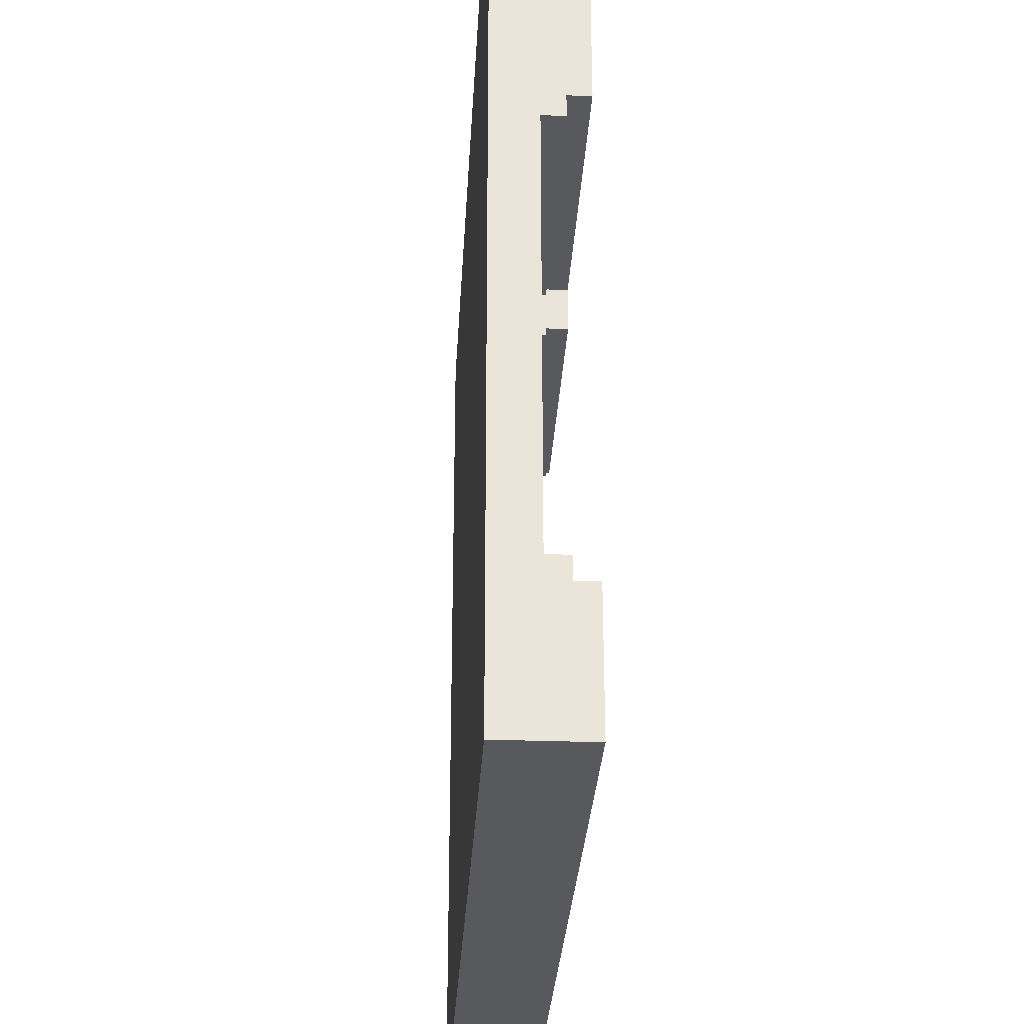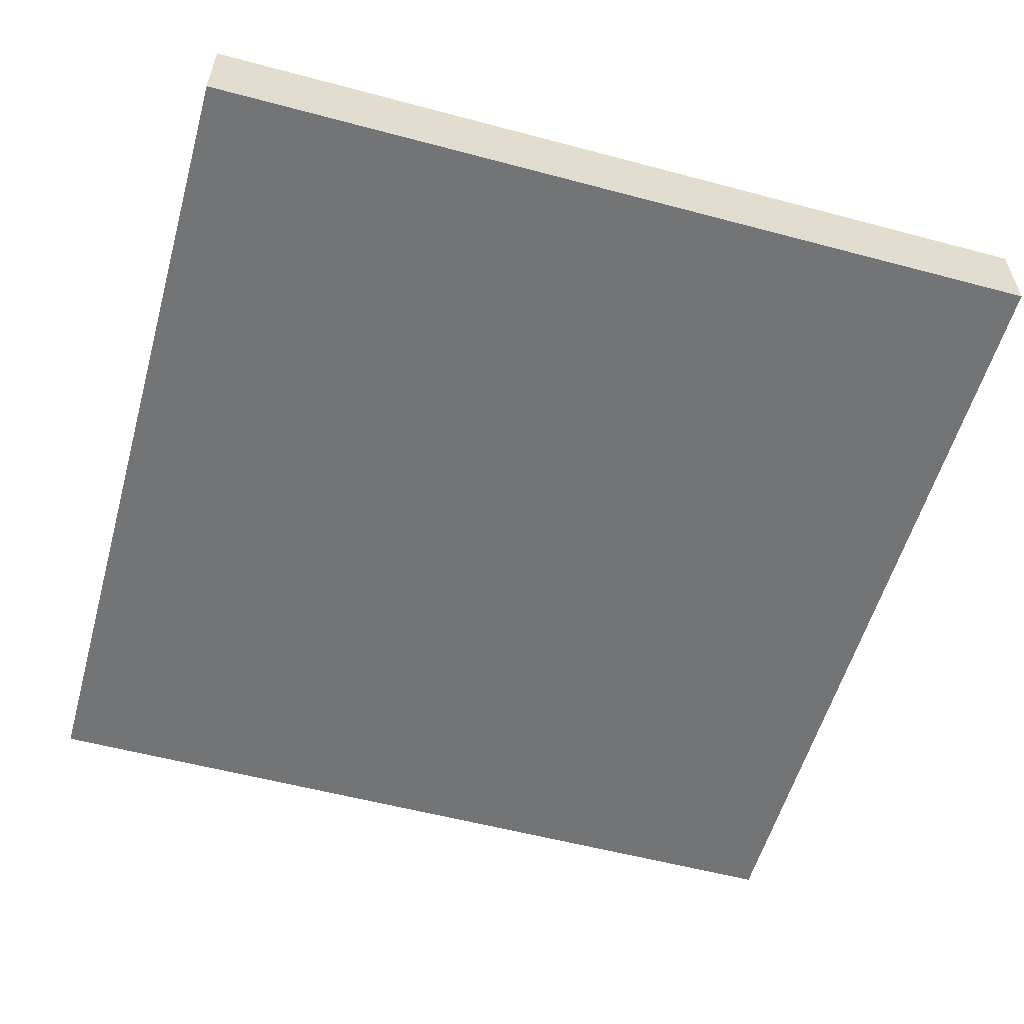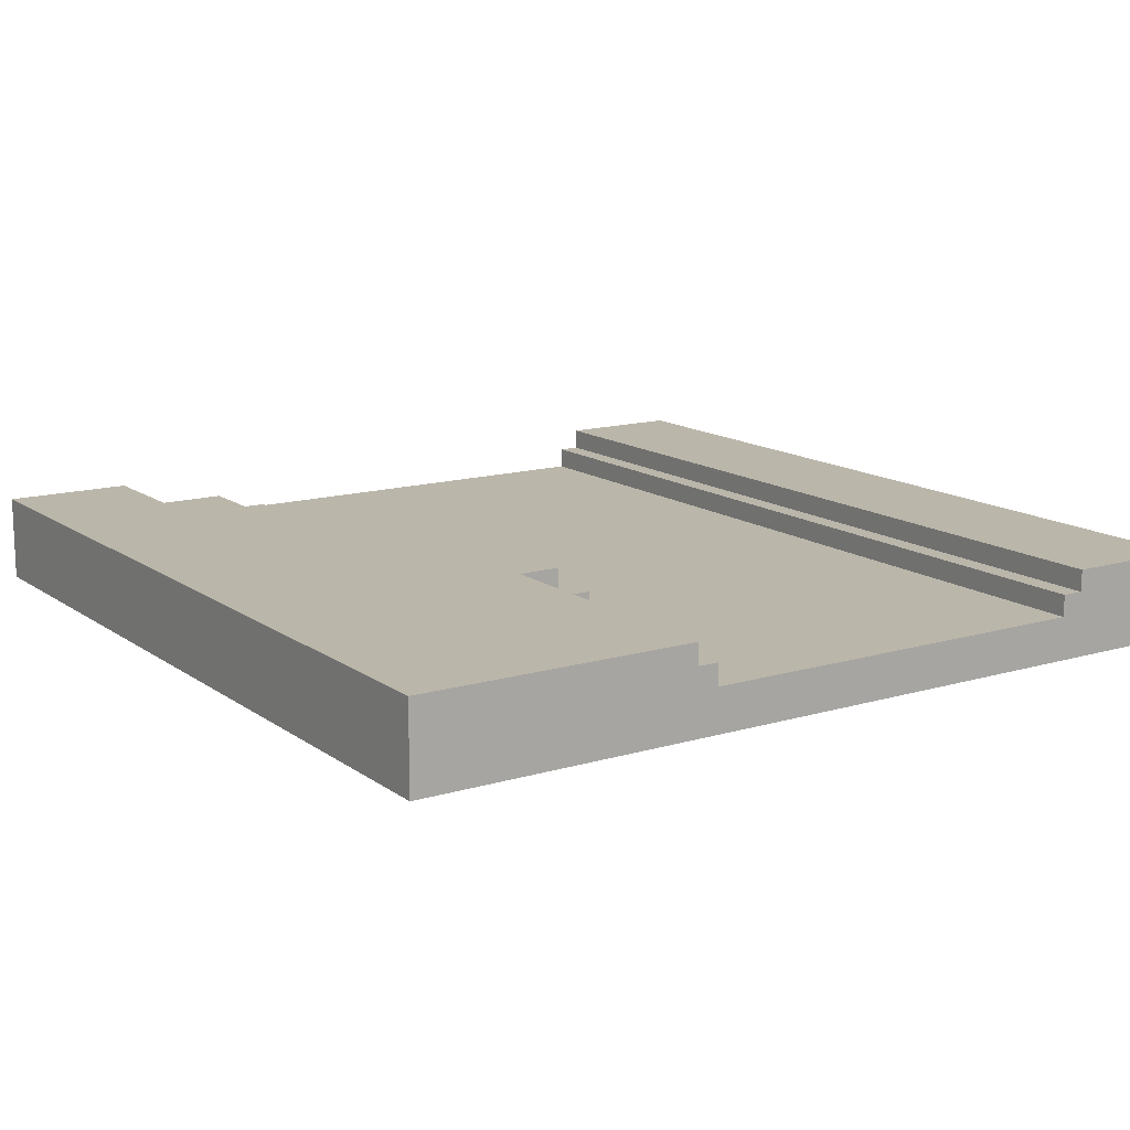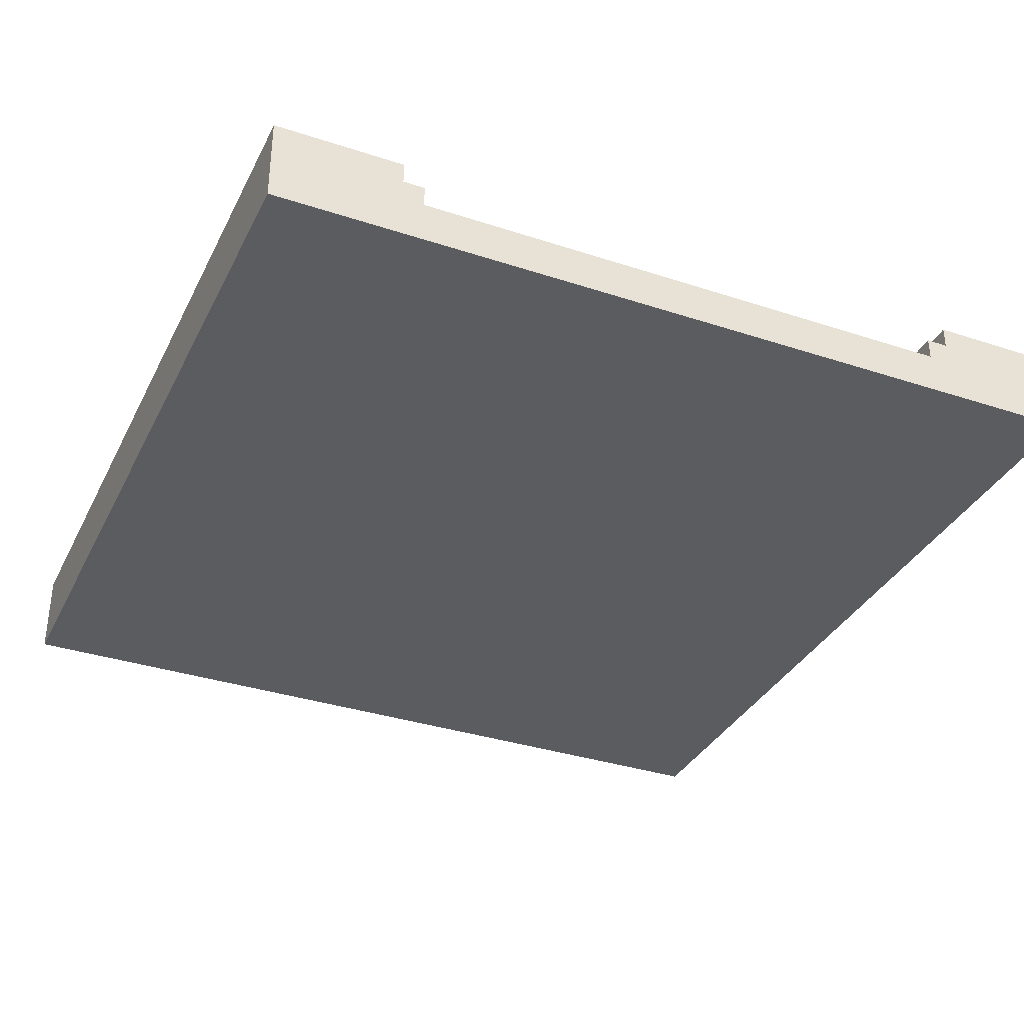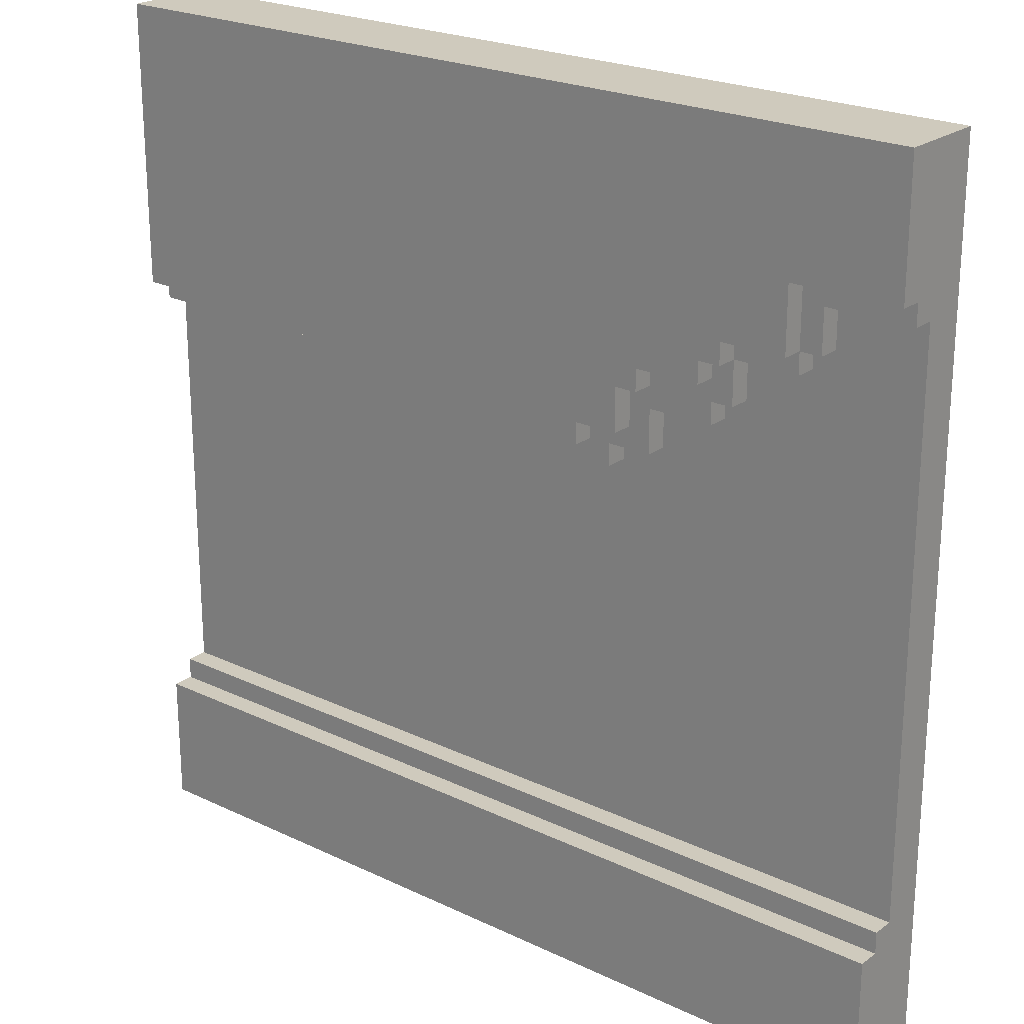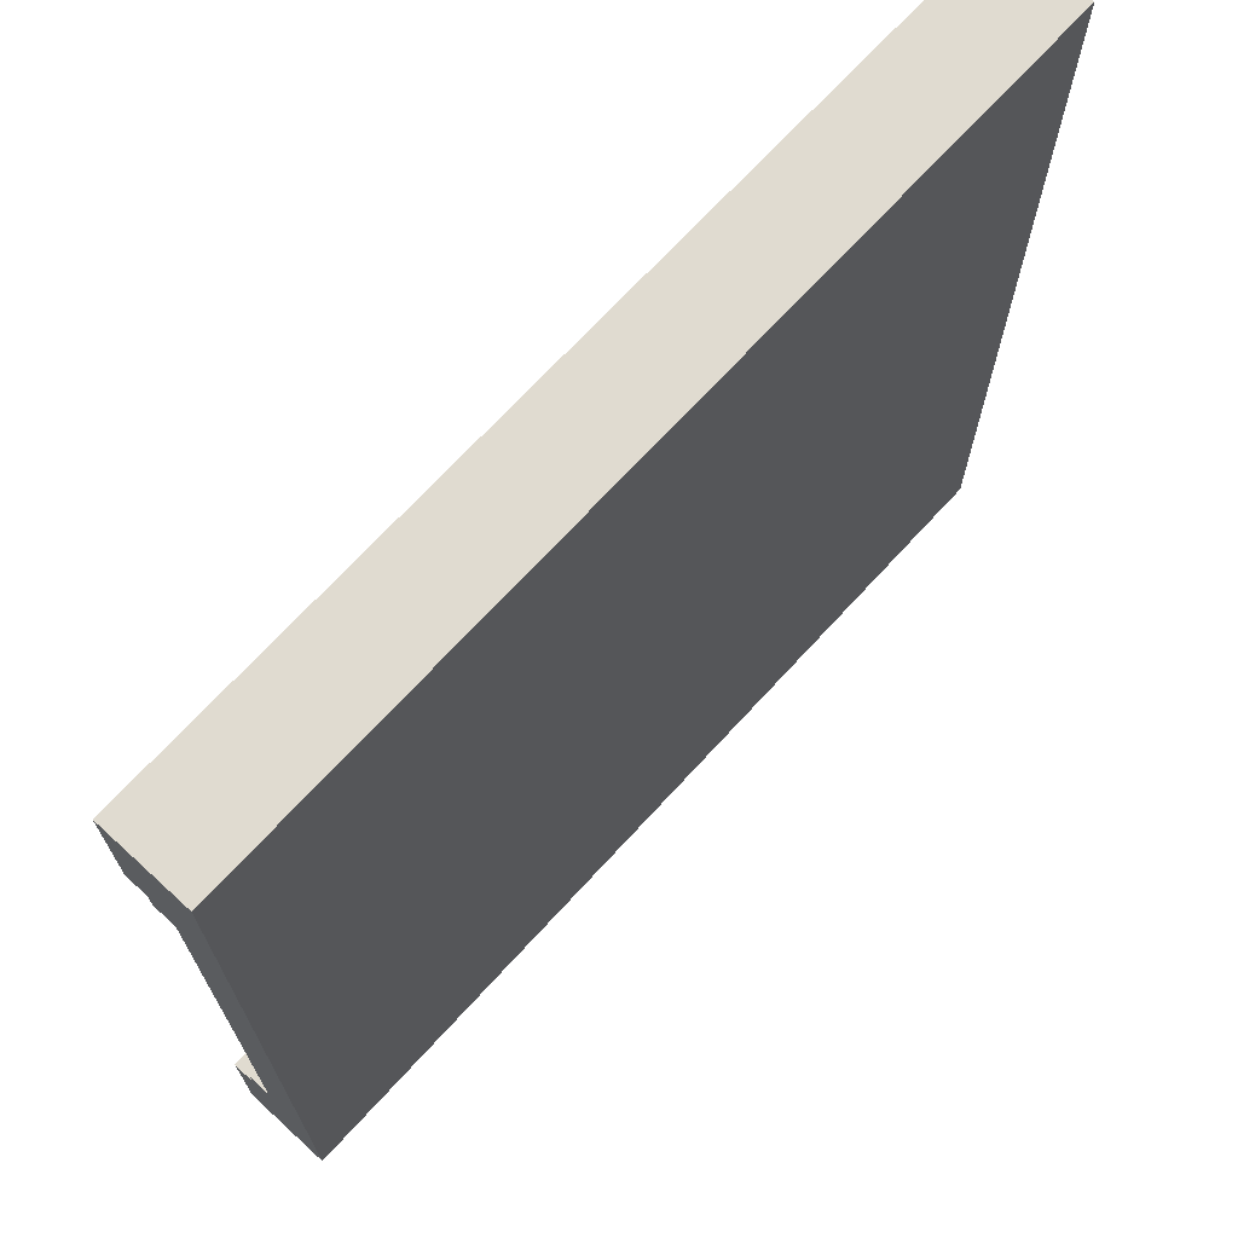
<metadata>
{"format":"obj","ext":"obj","renderer":"f3d","projection":"perspective","resolution":1024,"background":"white","views":[{"elev":-29.6,"azim":86.9,"up":"+Z"},{"elev":-56.2,"azim":-15.6,"up":"+Y"},{"elev":13.9,"azim":56.5,"up":"+Y"},{"elev":-34.6,"azim":-113.8,"up":"+Y"},{"elev":22.9,"azim":-140.9,"up":"+Z"},{"elev":69.9,"azim":-47.5,"up":"+Z"}]}
</metadata>
<code>
o
v -2 0 2
v -2 0 1.9
v -2 0 -1.9
v -2 0 -2
v -2 0.1 1.9
v -2 0.1 1.3
v -2 0.1 -1.2
v -2 0.1 -1.9
v -2 0.2 2
v -2 0.2 1.3
v -2 0.2 -1.2
v -2 0.2 -1.3
v -2 0.2 -2
v -2 0.3 2
v -2 0.3 1.4
v -2 0.3 1.3
v -2 0.3 -1.3
v -2 0.3 -1.4
v -2 0.3 -2
v -2 0.4 2
v -2 0.4 1.4
v -2 0.4 -1.4
v -2 0.4 -2
v -1.6 0.2 1.3
v -1.6 0.2 1.1
v -1.6 0.3 1.3
v -1.6 0.3 1.1
v -1.5 0.2 1.1
v -1.5 0.2 1
v -1.5 0.3 1.4
v -1.5 0.3 1.1
v -1.5 0.3 1
v -1.5 0.4 1.4
v -1.5 0.4 1.1
v -1.2 0.2 1
v -1.2 0.2 0.9
v -1.2 0.2 0.8
v -1.2 0.3 1.1
v -1.2 0.3 1
v -1.2 0.3 0.8
v -1.2 0.4 1.1
v -1.2 0.4 1
v -1.1 0.2 0.8
v -1.1 0.2 0.7
v -1.1 0.3 1
v -1.1 0.3 0.9
v -1.1 0.3 0.8
v -1.1 0.3 0.7
v -1.1 0.4 1
v -1.1 0.4 0.9
v -0.8 0.2 0.7
v -0.8 0.2 0.5
v -0.8 0.3 0.9
v -0.8 0.3 0.8
v -0.8 0.3 0.7
v -0.8 0.3 0.5
v -0.8 0.4 0.9
v -0.8 0.4 0.8
v -0.7 0.3 0.8
v -0.7 0.3 0.6
v -0.7 0.4 0.8
v -0.7 0.4 0.6
v -0.6 0.2 0.5
v -0.6 0.2 0.4
v -0.6 0.3 0.5
v -0.6 0.3 0.4
v -0.5 0.3 0.6
v -0.5 0.3 0.5
v -0.5 0.4 0.6
v -0.5 0.4 0.5
v 0.7 0.3 0.7
v 0.7 0.3 0.5
v 0.7 0.4 0.7
v 0.7 0.4 0.5
v 0.8 0.2 0.6
v 0.8 0.2 0.4
v 0.8 0.3 0.6
v 0.8 0.3 0.4
v 2 0 2
v 2 0 1.9
v 2 0 0.5
v 2 0 0.4
v 2 0 -1.9
v 2 0 -2
v 2 0.1 1.9
v 2 0.1 0.6
v 2 0.1 0.5
v 2 0.1 0.4
v 2 0.1 -1.2
v 2 0.1 -1.9
v 2 0.2 2
v 2 0.2 0.6
v 2 0.2 0.4
v 2 0.2 -1.2
v 2 0.2 -1.3
v 2 0.2 -2
v 2 0.3 2
v 2 0.3 0.7
v 2 0.3 0.6
v 2 0.3 -1.3
v 2 0.3 -1.4
v 2 0.3 -2
v 2 0.4 2
v 2 0.4 0.7
v 2 0.4 -1.4
v 2 0.4 -2
v -2 0 2
v -2 0.2 2
v -2 0.3 2
v -2 0.4 2
v 2 0 2
v 2 0.2 2
v 2 0.3 2
v 2 0.4 2
v -2 0.2 -1.3
v -2 0.3 -1.3
v 2 0.2 -1.3
v 2 0.3 -1.3
v -2 0.3 -1.4
v -2 0.4 -1.4
v 1.2 0.3 -1.4
v 1.2 0.4 -1.4
v 1.3 0.3 -1.4
v 1.3 0.4 -1.4
v 2 0.3 -1.4
v 2 0.4 -1.4
v -2 0.3 1.4
v -2 0.4 1.4
v -1.5 0.3 1.4
v -1.5 0.4 1.4
v -2 0.2 1.3
v -2 0.3 1.3
v -1.9 0.2 1.3
v -1.6 0.2 1.3
v -1.6 0.3 1.3
v -1.6 0.2 1.1
v -1.6 0.3 1.1
v -1.5 0.2 1.1
v -1.5 0.3 1.1
v -1.5 0.4 1.1
v -1.2 0.3 1.1
v -1.2 0.4 1.1
v -1.5 0.2 1
v -1.5 0.3 1
v -1.2 0.2 1
v -1.2 0.3 1
v -1.2 0.4 1
v -1.1 0.3 1
v -1.1 0.4 1
v -1.1 0.3 0.9
v -1.1 0.4 0.9
v -0.8 0.3 0.9
v -0.8 0.4 0.9
v -1.2 0.2 0.8
v -1.2 0.3 0.8
v -1.1 0.2 0.8
v -1.1 0.3 0.8
v -0.8 0.3 0.8
v -0.8 0.4 0.8
v -0.7 0.3 0.8
v -0.7 0.4 0.8
v -1.1 0.2 0.7
v -1.1 0.3 0.7
v -1 0.2 0.7
v -0.8 0.2 0.7
v -0.8 0.3 0.7
v 0.7 0.3 0.7
v 0.7 0.4 0.7
v 2 0.3 0.7
v 2 0.4 0.7
v -0.7 0.3 0.6
v -0.7 0.4 0.6
v -0.5 0.3 0.6
v -0.5 0.4 0.6
v 0.8 0.2 0.6
v 0.8 0.3 0.6
v 1.9 0.2 0.6
v 2 0.2 0.6
v 2 0.3 0.6
v -0.8 0.2 0.5
v -0.8 0.3 0.5
v -0.6 0.2 0.5
v -0.6 0.3 0.5
v -0.5 0.3 0.5
v -0.5 0.4 0.5
v 0.7 0.3 0.5
v 0.7 0.4 0.5
v -0.6 0.2 0.4
v -0.6 0.3 0.4
v -0.5 0.2 0.4
v 0.8 0.2 0.4
v 0.8 0.3 0.4
v -2 0 -2
v -2 0.2 -2
v -2 0.3 -2
v -2 0.4 -2
v 2 0 -2
v 2 0.2 -2
v 2 0.3 -2
v 2 0.4 -2
v -2 0 2
v 2 0 2
v -2 0 1.9
v 2 0 1.9
v -1 0 0.5
v -0.9 0 0.5
v 1.9 0 0.5
v 2 0 0.5
v -1 0 0.4
v -0.9 0 0.4
v 1.9 0 0.4
v 2 0 0.4
v -2 0 -1.9
v 2 0 -1.9
v -2 0 -2
v 2 0 -2
v -2 0.2 1.3
v -1.9 0.2 1.3
v -1.6 0.2 1.3
v -1.9 0.2 1.2
v -1.7 0.2 1.2
v -1.7 0.2 1.1
v -1.6 0.2 1.1
v -1.5 0.2 1.1
v -1.6 0.2 1
v -1.5 0.2 1
v -1.2 0.2 1
v -1.5 0.2 0.9
v -1.2 0.2 0.9
v -1.2 0.2 0.8
v -1.1 0.2 0.8
v -1.2 0.2 0.7
v -1.1 0.2 0.7
v -1 0.2 0.7
v -0.8 0.2 0.7
v -1 0.2 0.6
v -0.9 0.2 0.6
v 0.8 0.2 0.6
v 1.9 0.2 0.6
v 2 0.2 0.6
v -0.9 0.2 0.5
v -0.8 0.2 0.5
v -0.6 0.2 0.5
v 0.9 0.2 0.5
v 1.9 0.2 0.5
v -0.6 0.2 0.4
v -0.5 0.2 0.4
v 0.8 0.2 0.4
v 1.9 0.2 0.4
v 2 0.2 0.4
v -0.5 0.2 0.3
v 0.9 0.2 0.3
v 1.3 0.2 -1.1
v 1.4 0.2 -1.1
v -2 0.2 -1.2
v 1.3 0.2 -1.2
v 1.4 0.2 -1.2
v 2 0.2 -1.2
v -2 0.2 -1.3
v 2 0.2 -1.3
v -2 0.3 1.4
v -1.5 0.3 1.4
v -2 0.3 1.3
v -1.6 0.3 1.3
v -1.6 0.3 1.1
v -1.5 0.3 1.1
v -1.2 0.3 1.1
v -1.5 0.3 1
v -1.2 0.3 1
v -1.1 0.3 1
v -1.1 0.3 0.9
v -0.8 0.3 0.9
v -1.2 0.3 0.8
v -1.1 0.3 0.8
v -0.8 0.3 0.8
v -0.7 0.3 0.8
v -1.1 0.3 0.7
v -0.8 0.3 0.7
v 0.7 0.3 0.7
v 2 0.3 0.7
v -0.7 0.3 0.6
v -0.5 0.3 0.6
v 0.8 0.3 0.6
v 2 0.3 0.6
v -0.8 0.3 0.5
v -0.6 0.3 0.5
v -0.5 0.3 0.5
v 0.7 0.3 0.5
v -0.6 0.3 0.4
v 0.8 0.3 0.4
v -2 0.3 -1.3
v 2 0.3 -1.3
v -2 0.3 -1.4
v 1.2 0.3 -1.4
v 1.3 0.3 -1.4
v 2 0.3 -1.4
v -2 0.4 2
v 2 0.4 2
v -2 0.4 1.4
v -1.5 0.4 1.4
v -1.5 0.4 1.1
v -1.2 0.4 1.1
v -1.2 0.4 1
v -1.1 0.4 1
v -1.1 0.4 0.9
v -0.8 0.4 0.9
v -0.8 0.4 0.8
v -0.7 0.4 0.8
v 0.7 0.4 0.7
v 2 0.4 0.7
v -0.7 0.4 0.6
v -0.5 0.4 0.6
v -0.5 0.4 0.5
v 0.7 0.4 0.5
v -2 0.4 -1.4
v 1.2 0.4 -1.4
v 1.3 0.4 -1.4
v 2 0.4 -1.4
v 1.2 0.4 -1.5
v 1.3 0.4 -1.5
v -2 0.4 -2
v 2 0.4 -2
f 5 2 1
f 5 3 2
f 6 3 5
f 7 3 6
f 8 4 3
f 8 3 7
f 9 5 1
f 9 6 5
f 10 7 6
f 10 6 9
f 11 8 7
f 11 7 10
f 12 8 11
f 13 4 8
f 13 8 12
f 14 10 9
f 15 10 14
f 16 10 15
f 17 13 12
f 18 13 17
f 19 13 18
f 20 15 14
f 21 15 20
f 22 19 18
f 23 19 22
f 26 25 24
f 27 25 26
f 31 29 28
f 32 29 31
f 33 31 30
f 34 31 33
f 39 36 35
f 39 37 36
f 40 37 39
f 41 39 38
f 42 39 41
f 47 44 43
f 48 44 47
f 49 46 45
f 50 46 49
f 55 52 51
f 56 52 55
f 57 54 53
f 58 54 57
f 61 60 59
f 62 60 61
f 65 64 63
f 66 64 65
f 69 68 67
f 70 68 69
f 71 72 73
f 73 72 74
f 75 76 77
f 77 76 78
f 79 80 85
f 80 81 85
f 85 81 86
f 81 82 87
f 86 81 87
f 82 83 88
f 87 82 88
f 88 83 89
f 83 84 90
f 89 83 90
f 85 86 91
f 79 85 91
f 86 87 92
f 91 86 92
f 87 88 92
f 88 89 93
f 92 88 93
f 89 90 94
f 93 89 94
f 94 90 95
f 90 84 96
f 95 90 96
f 91 92 97
f 97 92 98
f 98 92 99
f 95 96 100
f 100 96 101
f 101 96 102
f 97 98 103
f 103 98 104
f 101 102 105
f 105 102 106
f 111 108 107
f 112 109 108
f 112 108 111
f 113 110 109
f 113 109 112
f 114 110 113
f 117 116 115
f 118 116 117
f 121 120 119
f 122 120 121
f 123 122 121
f 124 122 123
f 125 124 123
f 126 124 125
f 127 128 129
f 129 128 130
f 131 132 133
f 133 132 134
f 134 132 135
f 136 137 138
f 138 137 139
f 139 140 141
f 141 140 142
f 143 144 145
f 145 144 146
f 146 147 148
f 148 147 149
f 150 151 152
f 152 151 153
f 154 155 156
f 156 155 157
f 158 159 160
f 160 159 161
f 162 163 164
f 164 163 165
f 165 163 166
f 167 168 169
f 169 168 170
f 171 172 173
f 173 172 174
f 175 176 177
f 177 176 178
f 178 176 179
f 180 181 182
f 182 181 183
f 184 185 186
f 186 185 187
f 188 189 190
f 190 189 191
f 191 189 192
f 193 194 197
f 194 195 198
f 197 194 198
f 195 196 199
f 198 195 199
f 199 196 200
f 203 202 201
f 204 202 203
f 205 204 203
f 206 204 205
f 207 204 206
f 208 204 207
f 209 205 203
f 209 206 205
f 210 207 206
f 210 206 209
f 211 208 207
f 211 207 210
f 212 208 211
f 213 210 209
f 213 209 203
f 213 212 211
f 213 211 210
f 214 212 213
f 215 214 213
f 216 214 215
f 217 218 220
f 218 219 220
f 220 219 221
f 220 221 222
f 221 219 222
f 222 219 223
f 222 223 225
f 223 224 225
f 225 224 226
f 225 226 228
f 226 227 228
f 228 227 229
f 228 229 230
f 228 230 232
f 230 231 232
f 232 231 233
f 232 233 236
f 234 235 236
f 233 234 236
f 236 235 237
f 236 237 241
f 237 235 241
f 241 235 242
f 238 239 244
f 239 240 245
f 244 239 245
f 242 243 246
f 241 242 246
f 238 244 248
f 245 240 249
f 244 245 249
f 249 240 250
f 246 247 251
f 247 248 251
f 249 250 252
f 251 248 252
f 248 244 252
f 244 249 252
f 251 252 253
f 252 250 253
f 253 250 254
f 217 220 255
f 220 222 255
f 222 225 255
f 251 253 255
f 241 246 255
f 225 228 255
f 236 241 255
f 246 251 255
f 228 232 255
f 232 236 255
f 253 254 256
f 255 253 256
f 254 250 257
f 256 254 257
f 257 250 258
f 255 256 259
f 256 257 259
f 257 258 259
f 259 258 260
f 261 262 263
f 263 262 264
f 264 262 265
f 265 262 266
f 266 267 268
f 268 267 269
f 269 270 271
f 269 271 273
f 271 272 273
f 273 272 274
f 274 272 275
f 275 276 277
f 274 275 277
f 277 276 278
f 278 276 281
f 279 280 283
f 283 280 284
f 281 282 285
f 278 281 285
f 285 282 286
f 286 282 287
f 279 283 288
f 286 287 289
f 287 288 289
f 288 283 290
f 289 288 290
f 291 292 293
f 293 292 294
f 294 292 295
f 295 292 296
f 297 298 299
f 299 298 300
f 300 298 301
f 301 298 302
f 302 298 303
f 303 298 304
f 304 298 305
f 305 298 306
f 306 298 307
f 307 298 308
f 308 298 309
f 309 298 310
f 308 309 311
f 311 309 312
f 312 309 313
f 313 309 314
f 315 316 319
f 316 317 319
f 317 318 320
f 319 317 320
f 315 319 321
f 319 320 321
f 320 318 322
f 321 320 322

</code>
